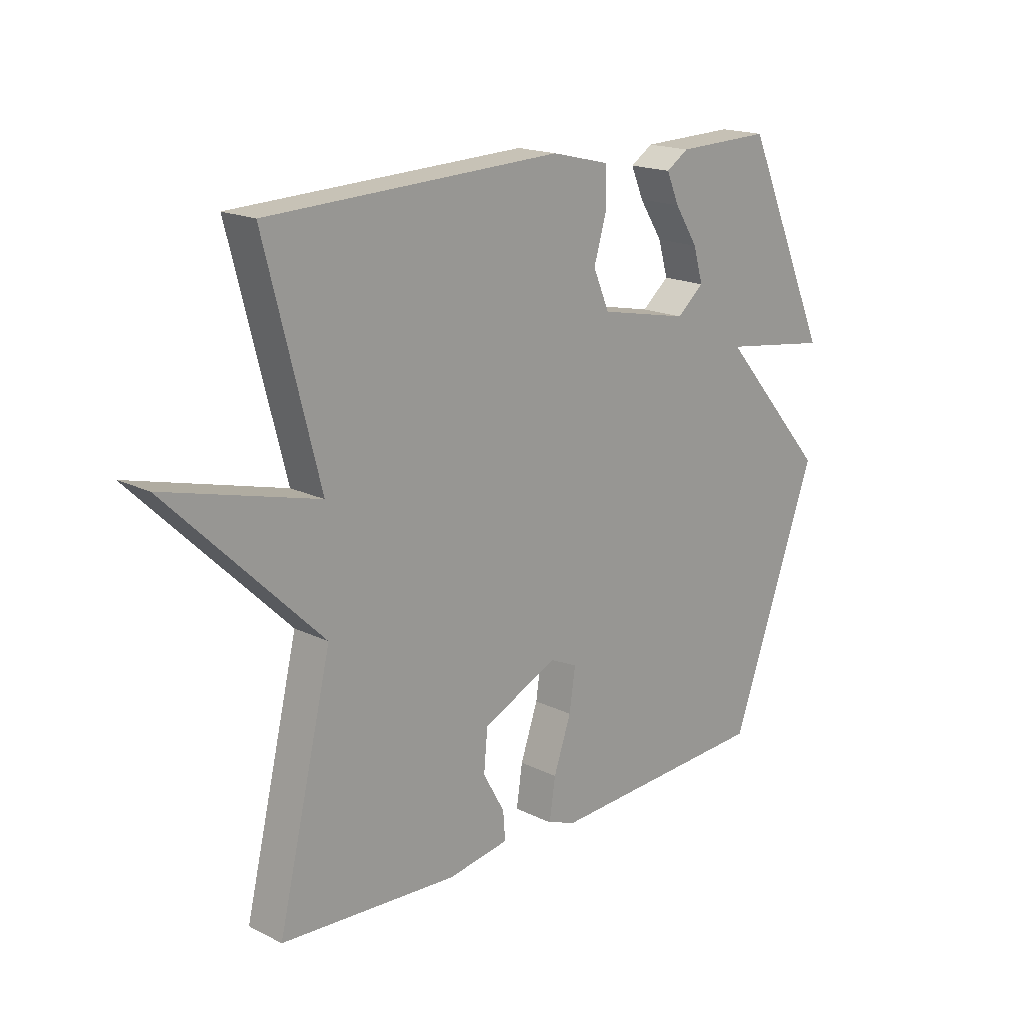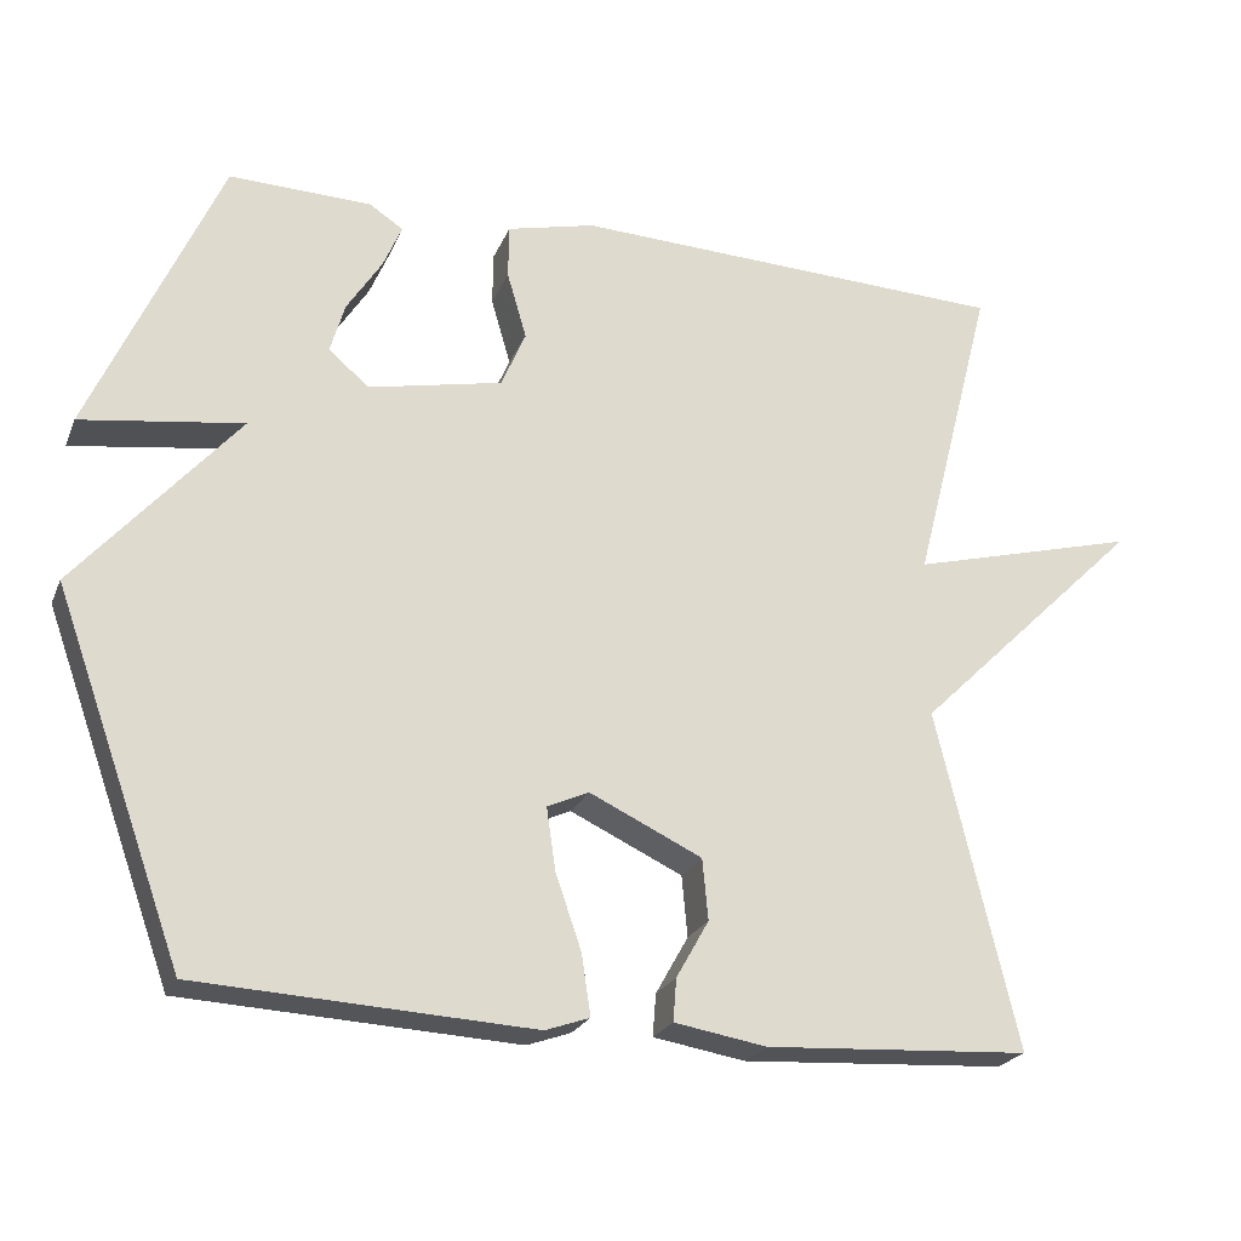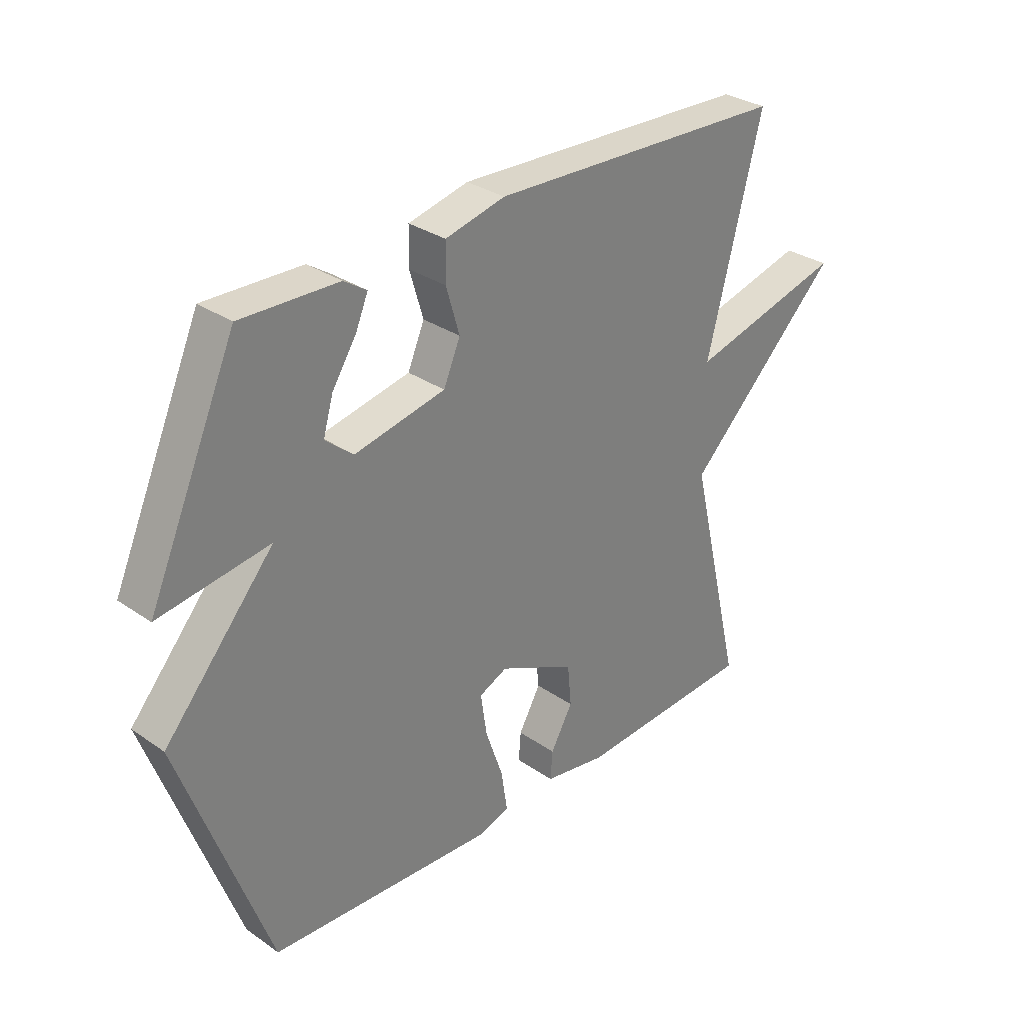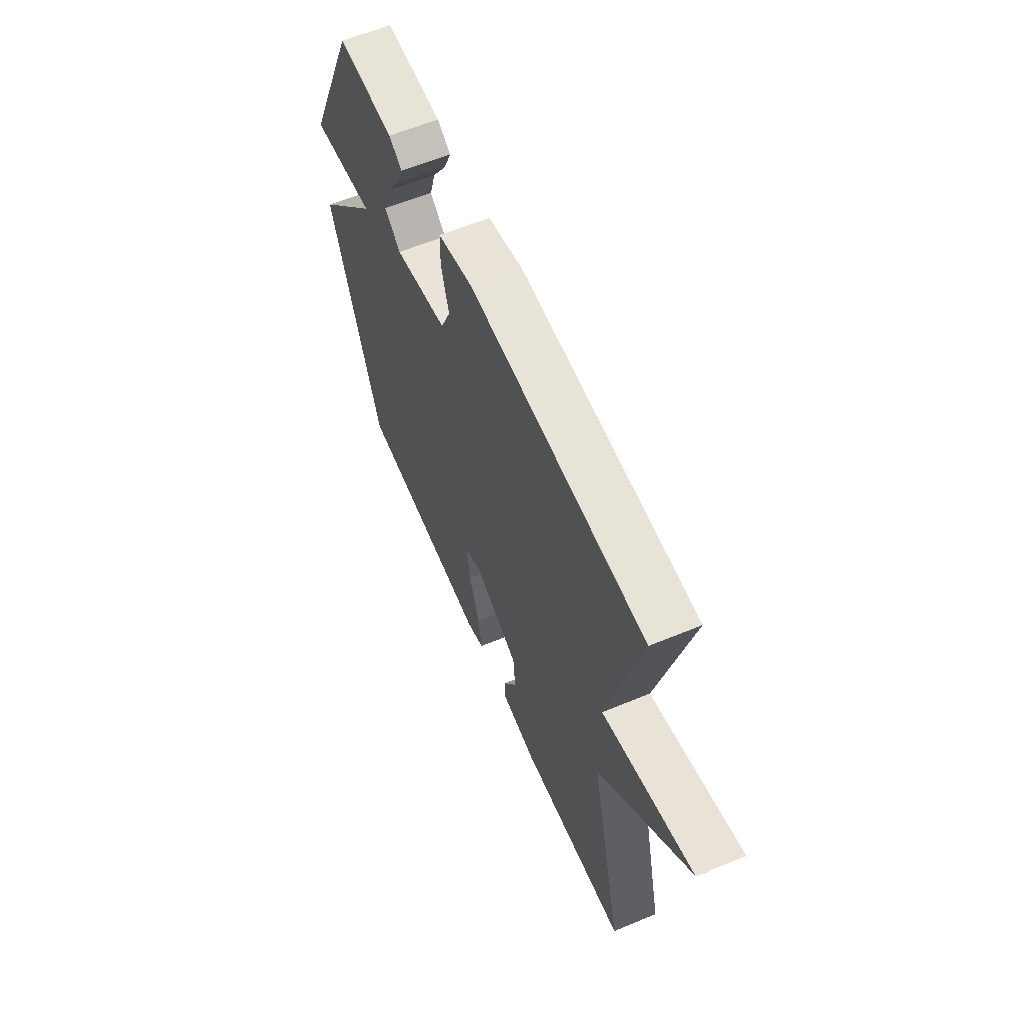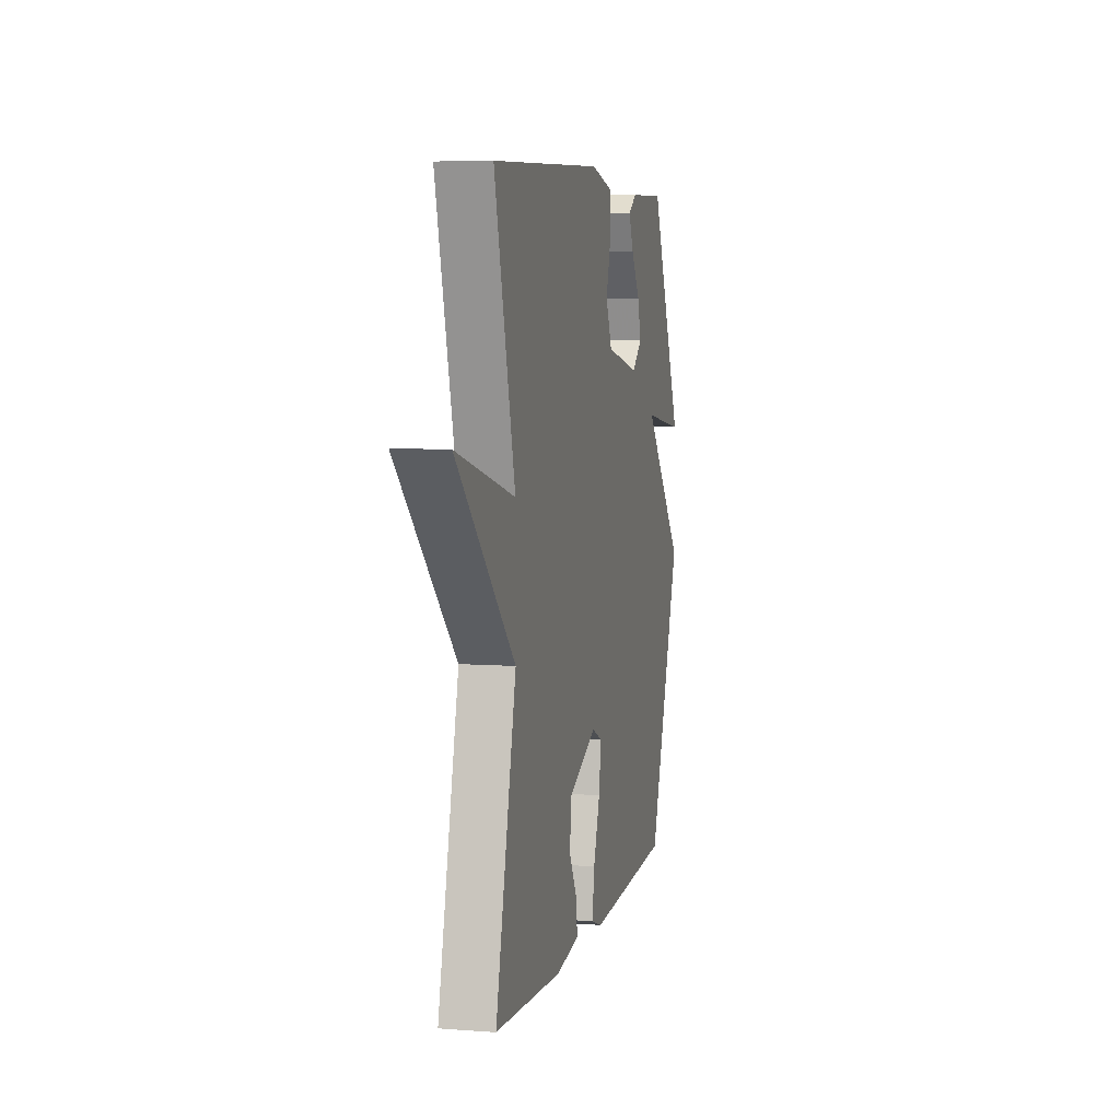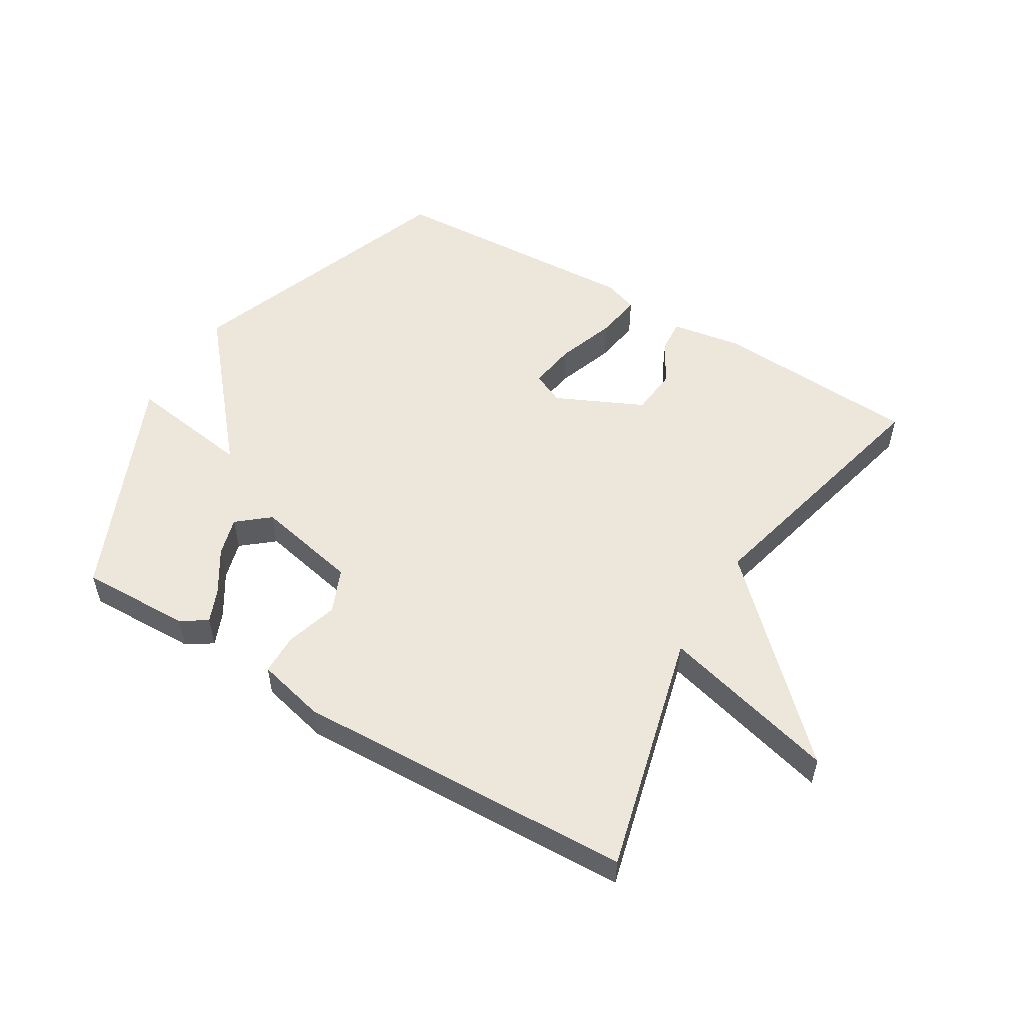
<metadata>
{"format":"obj","ext":"obj","renderer":"f3d","projection":"perspective","resolution":1024,"background":"white","views":[{"elev":17.8,"azim":134.1,"up":"+Z"},{"elev":-23.1,"azim":-18.7,"up":"+Z"},{"elev":31.1,"azim":-45.4,"up":"+Z"},{"elev":60.4,"azim":67.0,"up":"+Z"},{"elev":6.1,"azim":102.8,"up":"+Z"},{"elev":53.2,"azim":31.3,"up":"+Y"}]}
</metadata>
<code>
v 0.5 0.07 -0.5
v 0.175 0.07 -0.519
v 0.062 0.07 -0.5
v 0.066 0.07 -0.448
v 0.106 0.07 -0.377
v 0.099 0.07 -0.302
v -0.039 0.07 -0.237
v -0.09 0.07 -0.26
v -0.079 0.07 -0.336
v -0.047 0.07 -0.429
v -0.036 0.07 -0.503
v -0.09 0.07 -0.522
v -0.5 0.07 -0.5
v -0.659 0.07 -0.057
v -0.461 0.07 0.171
v -0.659 0.07 0.143
v -0.5 0.07 0.5
v -0.325 0.07 0.495
v -0.284 0.07 0.468
v -0.307 0.07 0.414
v -0.35 0.07 0.347
v -0.368 0.07 0.285
v -0.318 0.07 0.243
v -0.154 0.07 0.277
v -0.124 0.07 0.347
v -0.148 0.07 0.429
v -0.147 0.07 0.495
v -0.039 0.07 0.521
v 0.5 0.07 0.5
v 0.401 0.07 0.115
v 0.681 0.07 0.188
v 0.401 0.07 -0.085
v 0.5 0 -0.5
v 0.175 0 -0.519
v 0.062 0 -0.5
v 0.066 0 -0.448
v 0.106 0 -0.377
v 0.099 0 -0.302
v -0.039 0 -0.237
v -0.09 0 -0.26
v -0.079 0 -0.336
v -0.047 0 -0.429
v -0.036 0 -0.503
v -0.09 0 -0.522
v -0.5 0 -0.5
v -0.659 0 -0.057
v -0.461 0 0.171
v -0.659 0 0.143
v -0.5 0 0.5
v -0.325 0 0.495
v -0.284 0 0.468
v -0.307 0 0.414
v -0.35 0 0.347
v -0.368 0 0.285
v -0.318 0 0.243
v -0.154 0 0.277
v -0.124 0 0.347
v -0.148 0 0.429
v -0.147 0 0.495
v -0.039 0 0.521
v 0.5 0 0.5
v 0.401 0 0.115
v 0.681 0 0.188
v 0.401 0 -0.085
f 30 31 32
f 28 29 30
f 27 28 30
f 26 27 30
f 25 26 30
f 24 25 30 32
f 23 24 32 1
f 19 20 21
f 18 19 21
f 17 18 21
f 16 17 21
f 15 16 21 22
f 13 14 15
f 12 13 15
f 11 12 15
f 10 11 15
f 9 10 15
f 15 22 23
f 9 15 23
f 8 9 23
f 3 4 5
f 2 3 5
f 1 2 5
f 1 5 6
f 23 1 6
f 7 8 23
f 6 7 23
f 64 63 62
f 62 61 60
f 62 60 59
f 62 59 58
f 62 58 57
f 64 62 57 56
f 33 64 56 55
f 53 52 51
f 53 51 50
f 53 50 49
f 53 49 48
f 54 53 48 47
f 47 46 45
f 47 45 44
f 47 44 43
f 47 43 42
f 47 42 41
f 55 54 47
f 55 47 41
f 55 41 40
f 37 36 35
f 37 35 34
f 37 34 33
f 38 37 33
f 38 33 55
f 55 40 39
f 55 39 38
f 1 33 34 2
f 2 34 35 3
f 3 35 36 4
f 4 36 37 5
f 5 37 38 6
f 6 38 39 7
f 7 39 40 8
f 8 40 41 9
f 9 41 42 10
f 10 42 43 11
f 11 43 44 12
f 12 44 45 13
f 13 45 46 14
f 14 46 47 15
f 15 47 48 16
f 16 48 49 17
f 17 49 50 18
f 18 50 51 19
f 19 51 52 20
f 20 52 53 21
f 21 53 54 22
f 22 54 55 23
f 23 55 56 24
f 24 56 57 25
f 25 57 58 26
f 26 58 59 27
f 27 59 60 28
f 28 60 61 29
f 29 61 62 30
f 30 62 63 31
f 31 63 64 32
f 32 64 33 1

</code>
